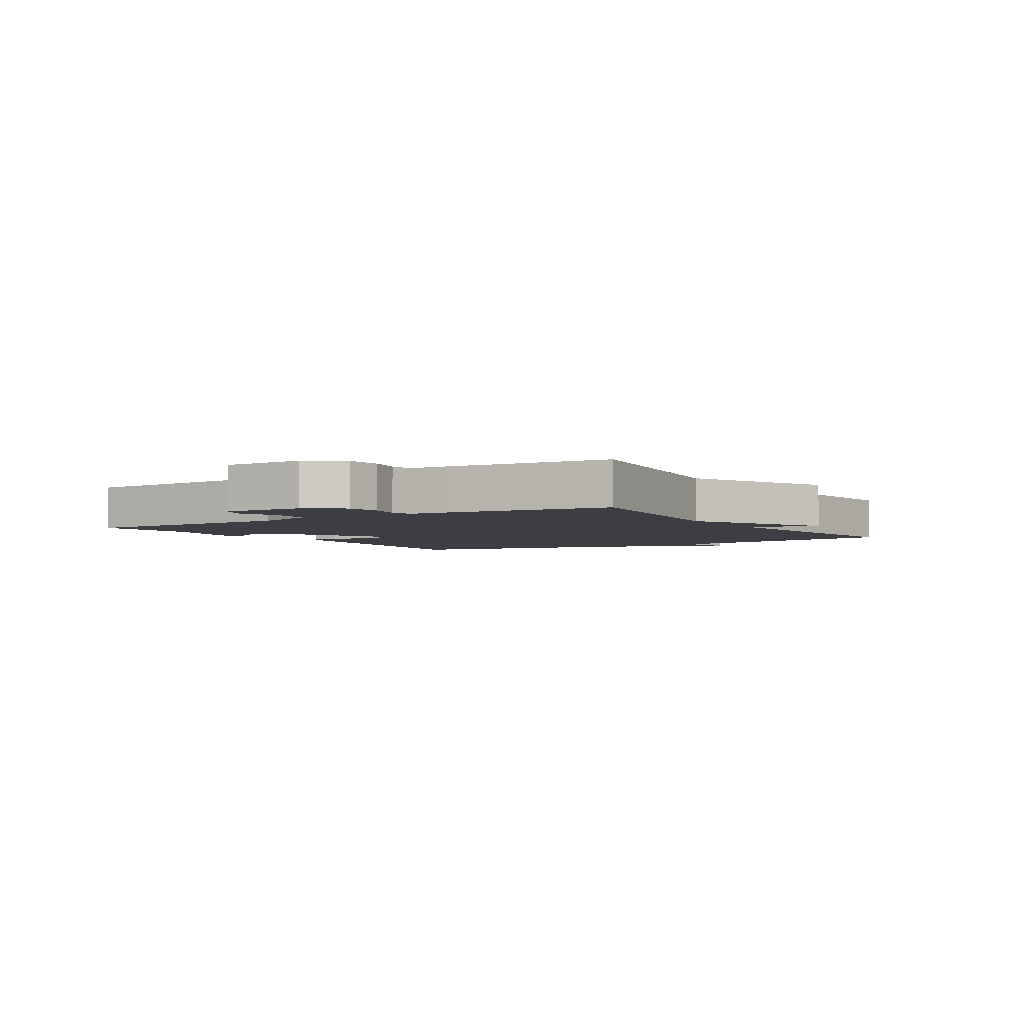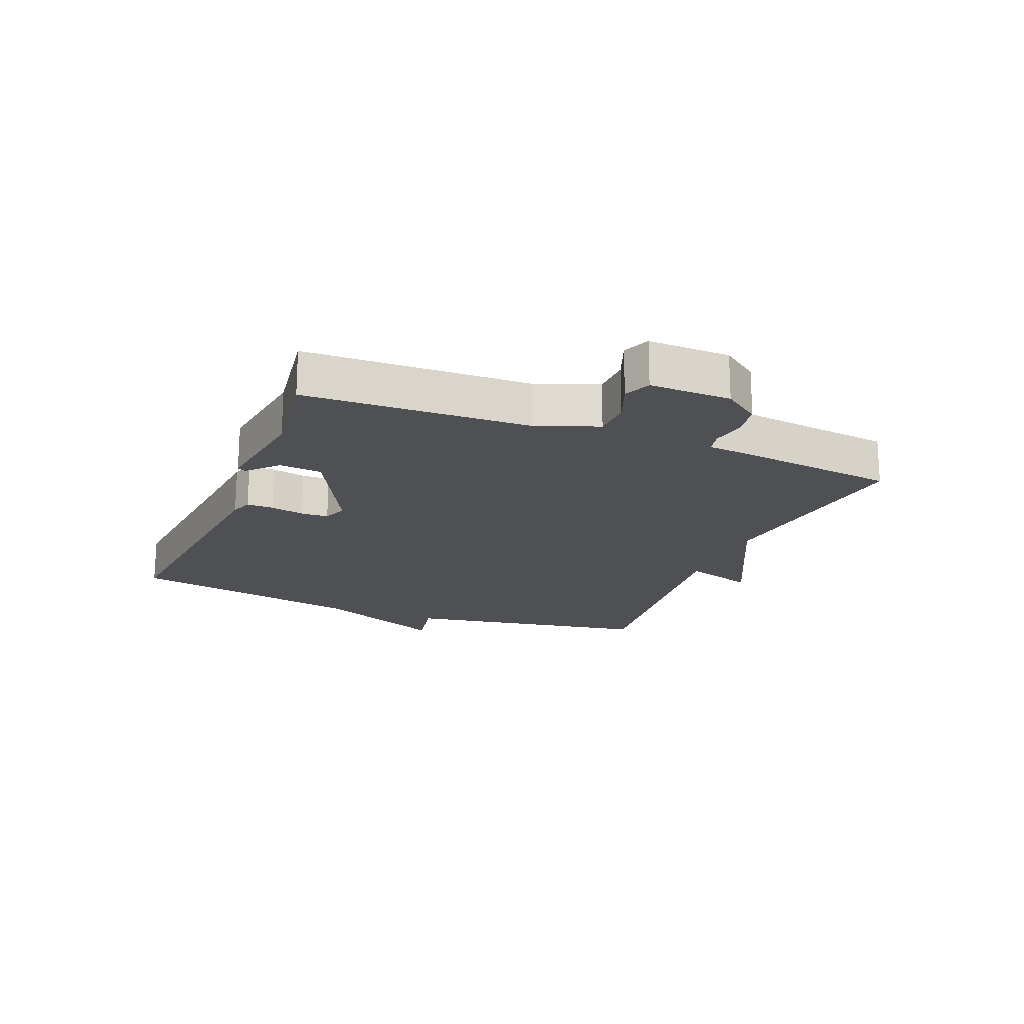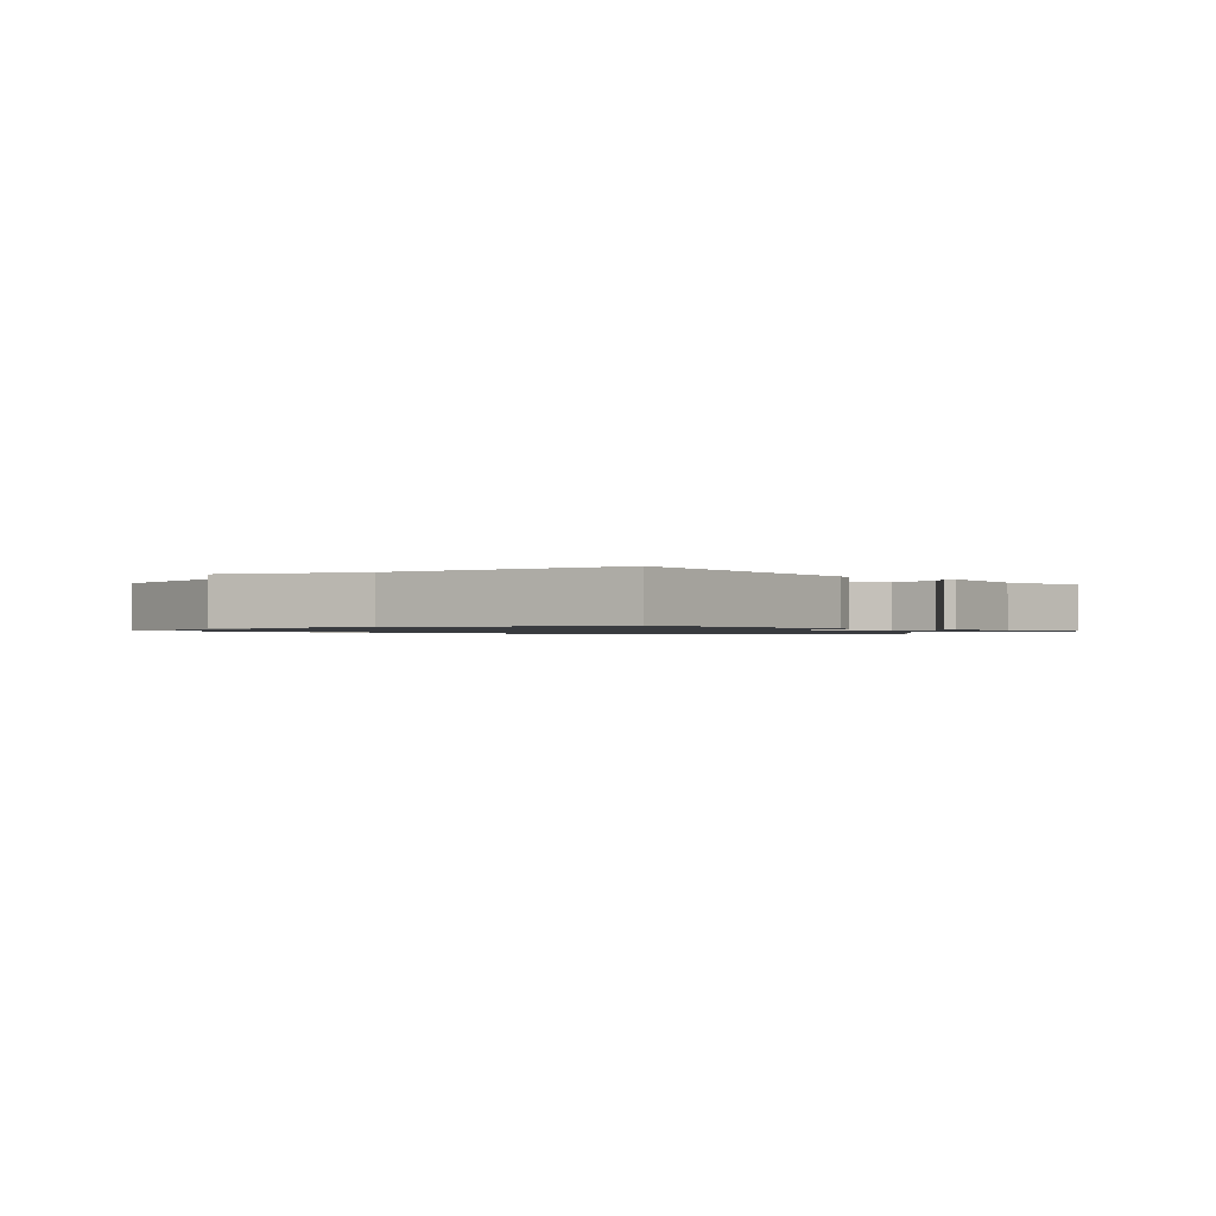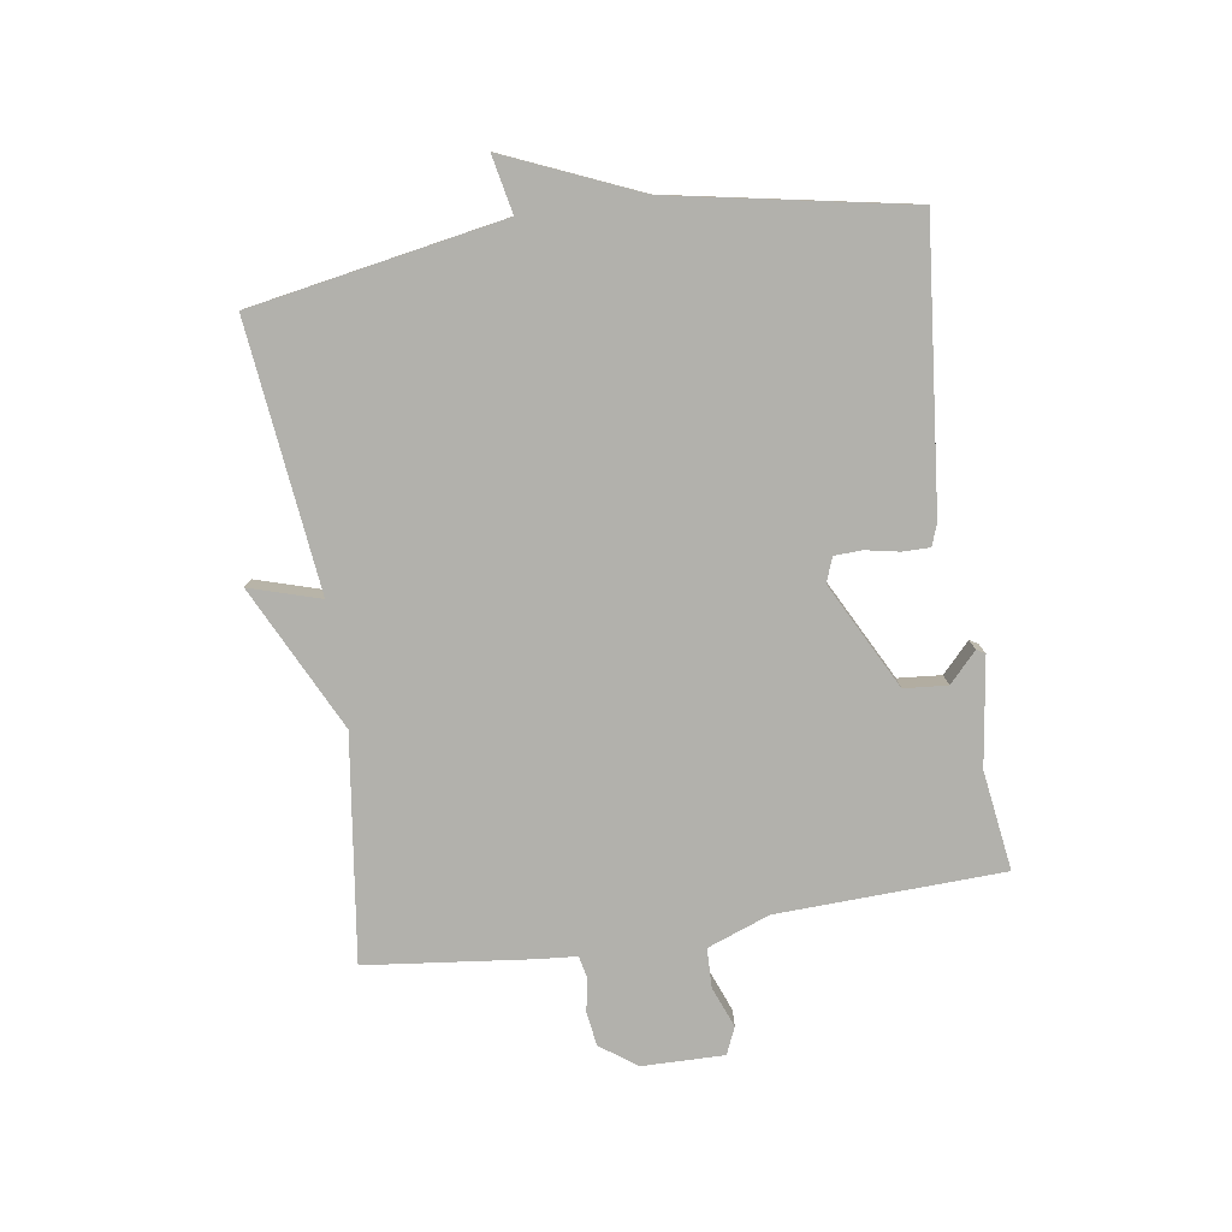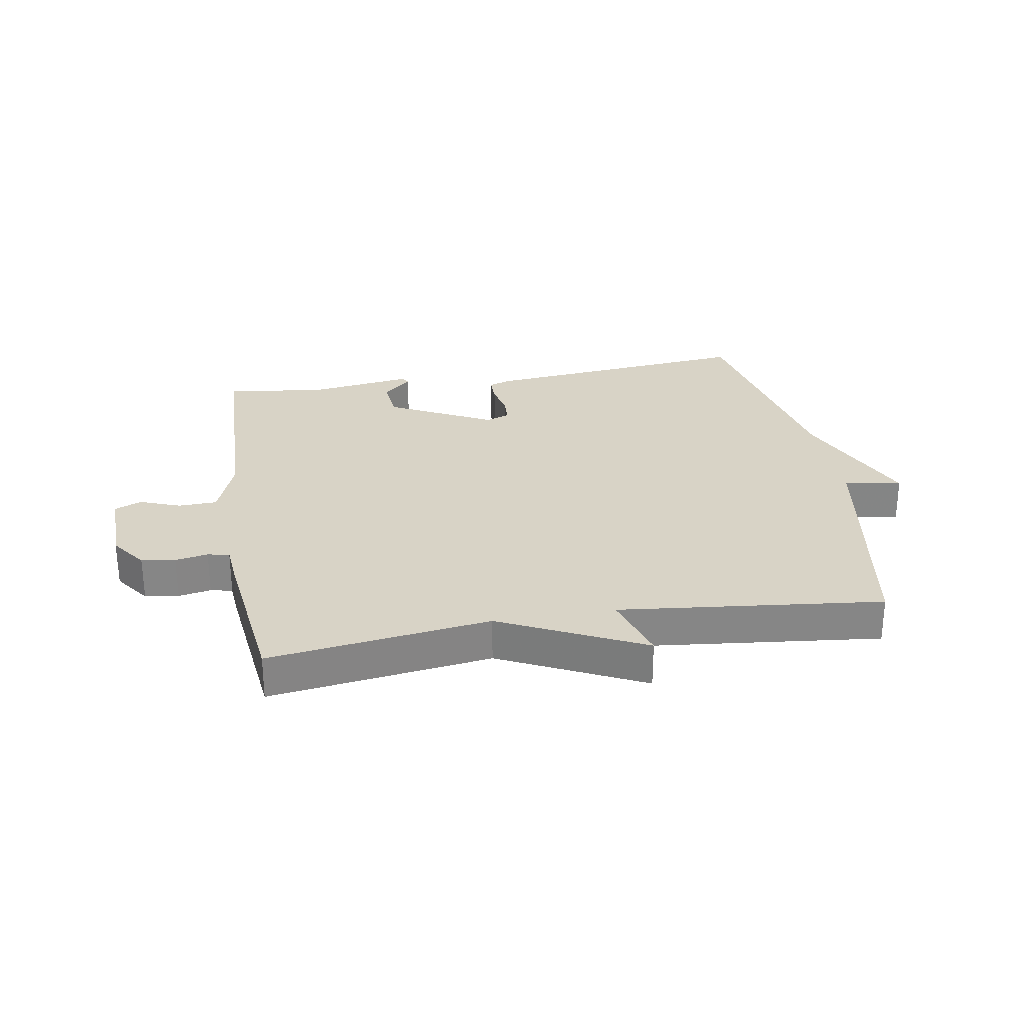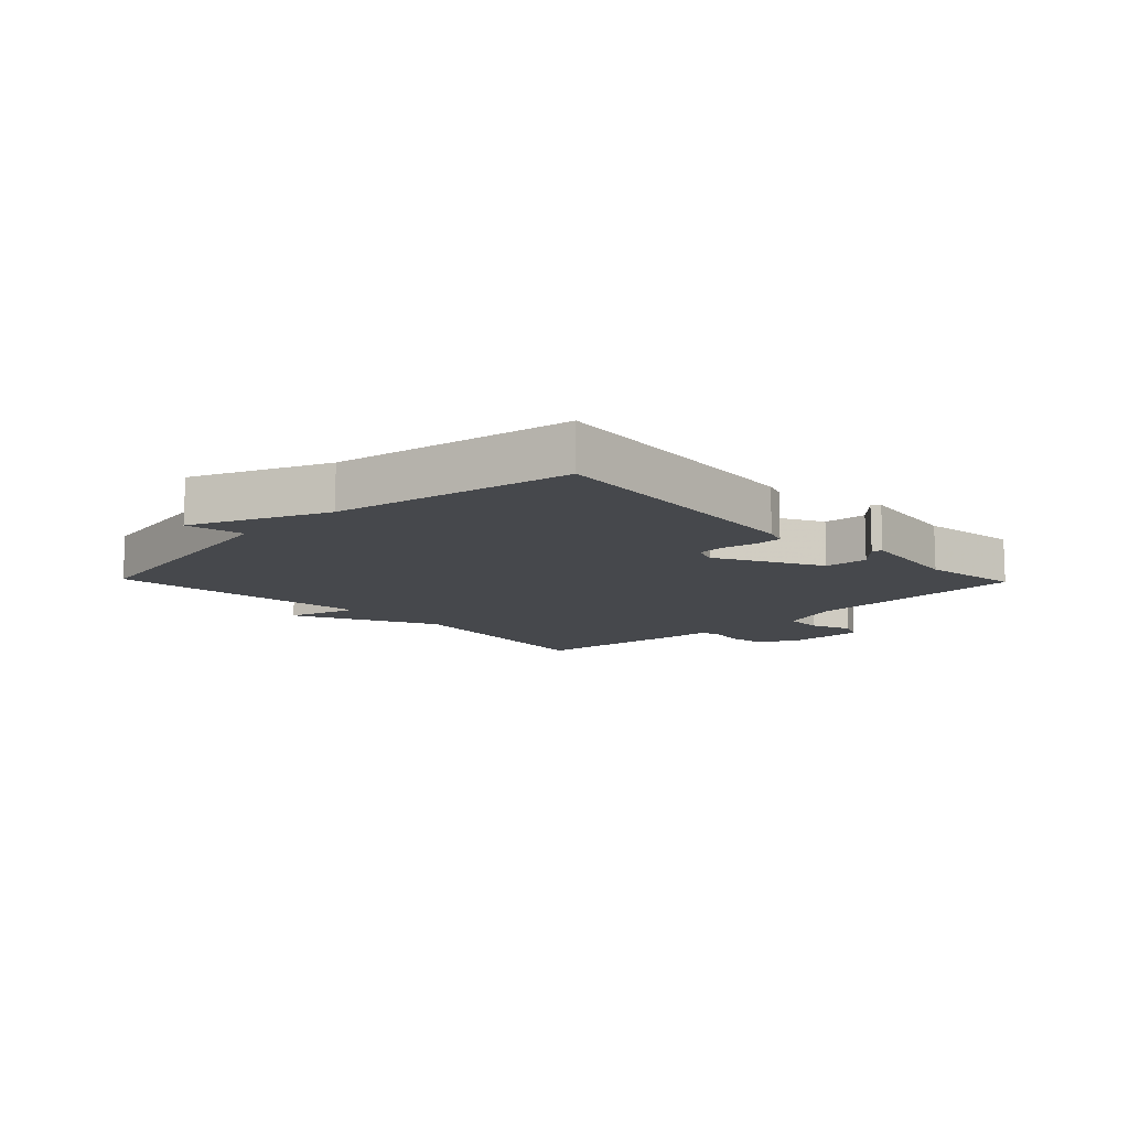
<metadata>
{"format":"obj","ext":"obj","renderer":"f3d","projection":"perspective","resolution":1024,"background":"white","views":[{"elev":-3.7,"azim":-57.9,"up":"+Y"},{"elev":-18.9,"azim":-112.0,"up":"+Y"},{"elev":-1.1,"azim":131.9,"up":"+Y"},{"elev":-78.9,"azim":98.6,"up":"+Y"},{"elev":28.2,"azim":-9.8,"up":"+Y"},{"elev":-11.5,"azim":134.0,"up":"+Y"}]}
</metadata>
<code>
v -0.5 0.07 0.5
v -0.134 0.07 0.451
v 0.101 0.07 0.566
v 0.066 0.07 0.451
v 0.5 0.07 0.5
v 0.573 0.07 0.088
v 0.667 0.07 0.107
v 0.573 0.07 -0.112
v 0.5 0.07 -0.5
v 0.045 0.07 -0.455
v 0.009 0.07 -0.442
v 0.009 0.07 -0.398
v 0.02 0.07 -0.342
v 0.018 0.07 -0.297
v -0.022 0.07 -0.282
v -0.195 0.07 -0.372
v -0.201 0.07 -0.443
v -0.153 0.07 -0.488
v -0.161 0.07 -0.502
v -0.337 0.07 -0.477
v -0.5 0.07 -0.5
v -0.514 0.07 -0.131
v -0.552 0.07 -0.029
v -0.616 0.07 -0.027
v -0.683 0.07 -0.053
v -0.727 0.07 -0.034
v -0.725 0.07 0.1
v -0.682 0.07 0.16
v -0.626 0.07 0.168
v -0.572 0.07 0.158
v -0.536 0.07 0.166
v -0.531 0.07 0.228
v -0.5 0 0.5
v -0.134 0 0.451
v 0.101 0 0.566
v 0.066 0 0.451
v 0.5 0 0.5
v 0.573 0 0.088
v 0.667 0 0.107
v 0.573 0 -0.112
v 0.5 0 -0.5
v 0.045 0 -0.455
v 0.009 0 -0.442
v 0.009 0 -0.398
v 0.02 0 -0.342
v 0.018 0 -0.297
v -0.022 0 -0.282
v -0.195 0 -0.372
v -0.201 0 -0.443
v -0.153 0 -0.488
v -0.161 0 -0.502
v -0.337 0 -0.477
v -0.5 0 -0.5
v -0.514 0 -0.131
v -0.552 0 -0.029
v -0.616 0 -0.027
v -0.683 0 -0.053
v -0.727 0 -0.034
v -0.725 0 0.1
v -0.682 0 0.16
v -0.626 0 0.168
v -0.572 0 0.158
v -0.536 0 0.166
v -0.531 0 0.228
f 31 32 1 2
f 28 29 30
f 27 28 30
f 26 27 30
f 25 26 30
f 24 25 30
f 23 24 30 31
f 2 3 4
f 31 2 4
f 23 31 4
f 22 23 4
f 22 4 5
f 21 22 5
f 20 21 5
f 17 18 19 20
f 16 17 20
f 11 12 13
f 10 11 13
f 9 10 13
f 8 9 13
f 8 13 14
f 7 8 14
f 6 7 14
f 5 6 14 15
f 16 20 5
f 5 15 16
f 34 33 64 63
f 62 61 60
f 62 60 59
f 62 59 58
f 62 58 57
f 62 57 56
f 63 62 56 55
f 36 35 34
f 36 34 63
f 36 63 55
f 36 55 54
f 37 36 54
f 37 54 53
f 37 53 52
f 52 51 50 49
f 52 49 48
f 45 44 43
f 45 43 42
f 45 42 41
f 45 41 40
f 46 45 40
f 46 40 39
f 46 39 38
f 47 46 38 37
f 37 52 48
f 48 47 37
f 1 33 34 2
f 2 34 35 3
f 3 35 36 4
f 4 36 37 5
f 5 37 38 6
f 6 38 39 7
f 7 39 40 8
f 8 40 41 9
f 9 41 42 10
f 10 42 43 11
f 11 43 44 12
f 12 44 45 13
f 13 45 46 14
f 14 46 47 15
f 15 47 48 16
f 16 48 49 17
f 17 49 50 18
f 18 50 51 19
f 19 51 52 20
f 20 52 53 21
f 21 53 54 22
f 22 54 55 23
f 23 55 56 24
f 24 56 57 25
f 25 57 58 26
f 26 58 59 27
f 27 59 60 28
f 28 60 61 29
f 29 61 62 30
f 30 62 63 31
f 31 63 64 32
f 32 64 33 1

</code>
